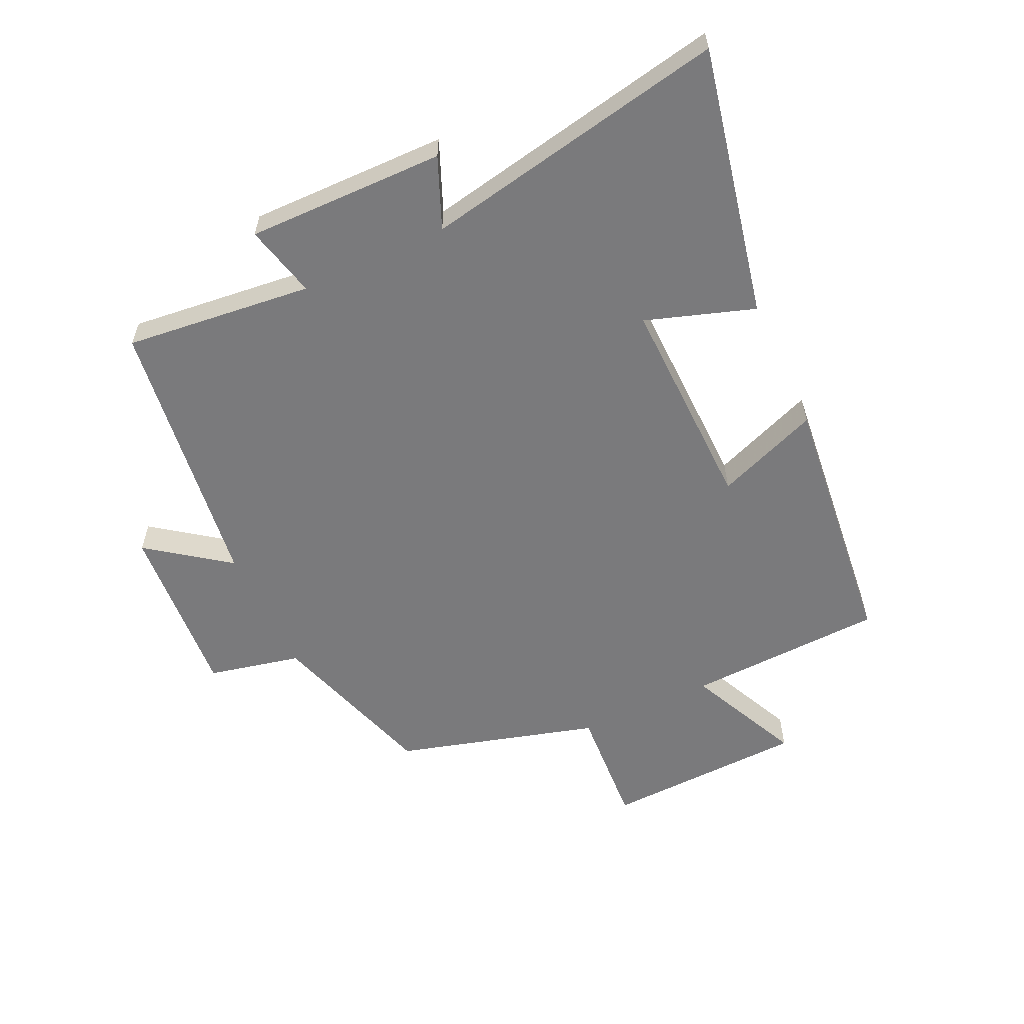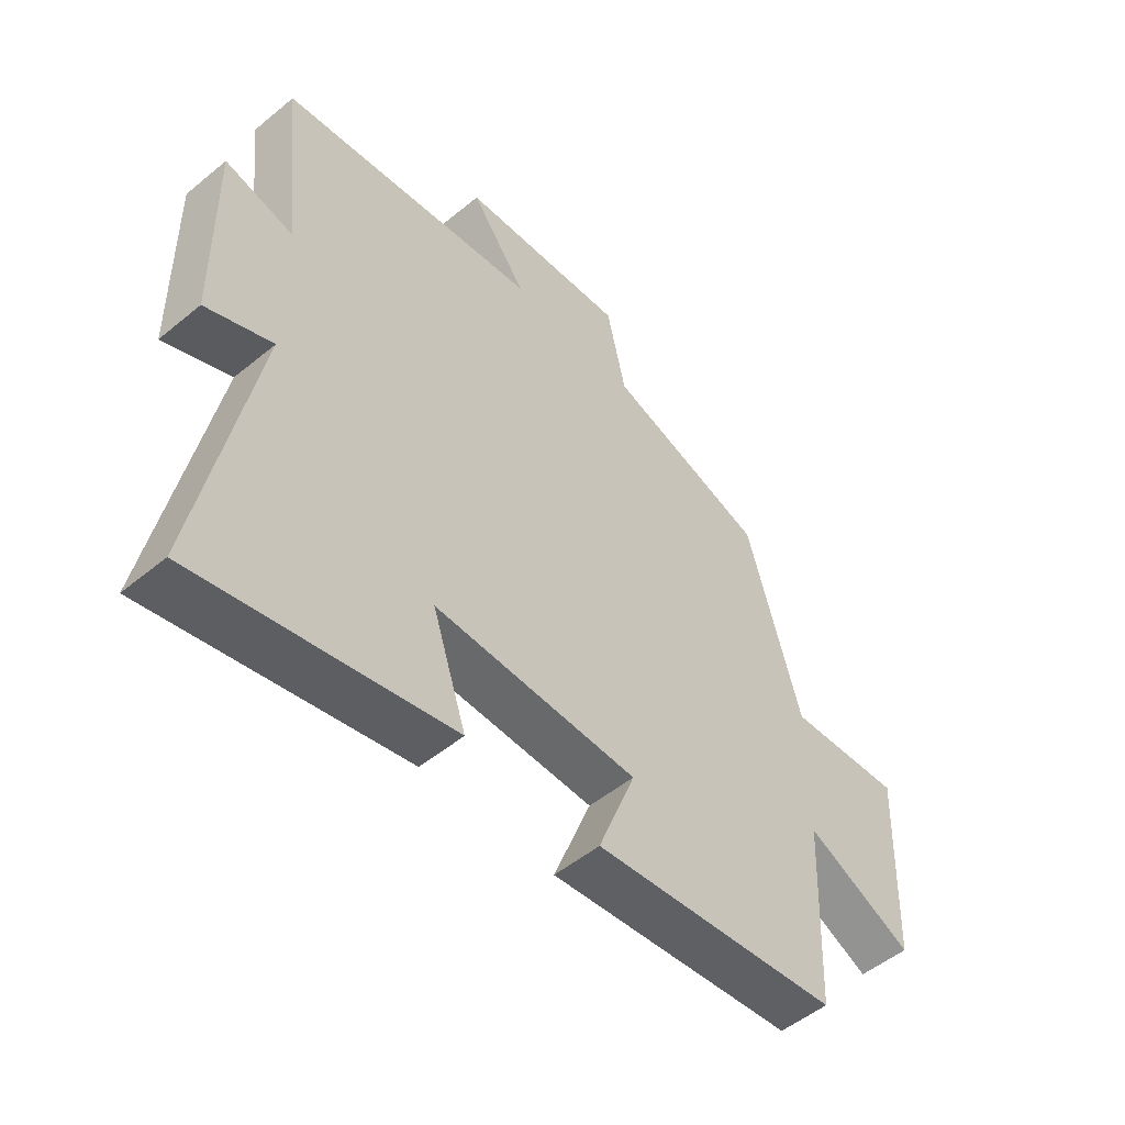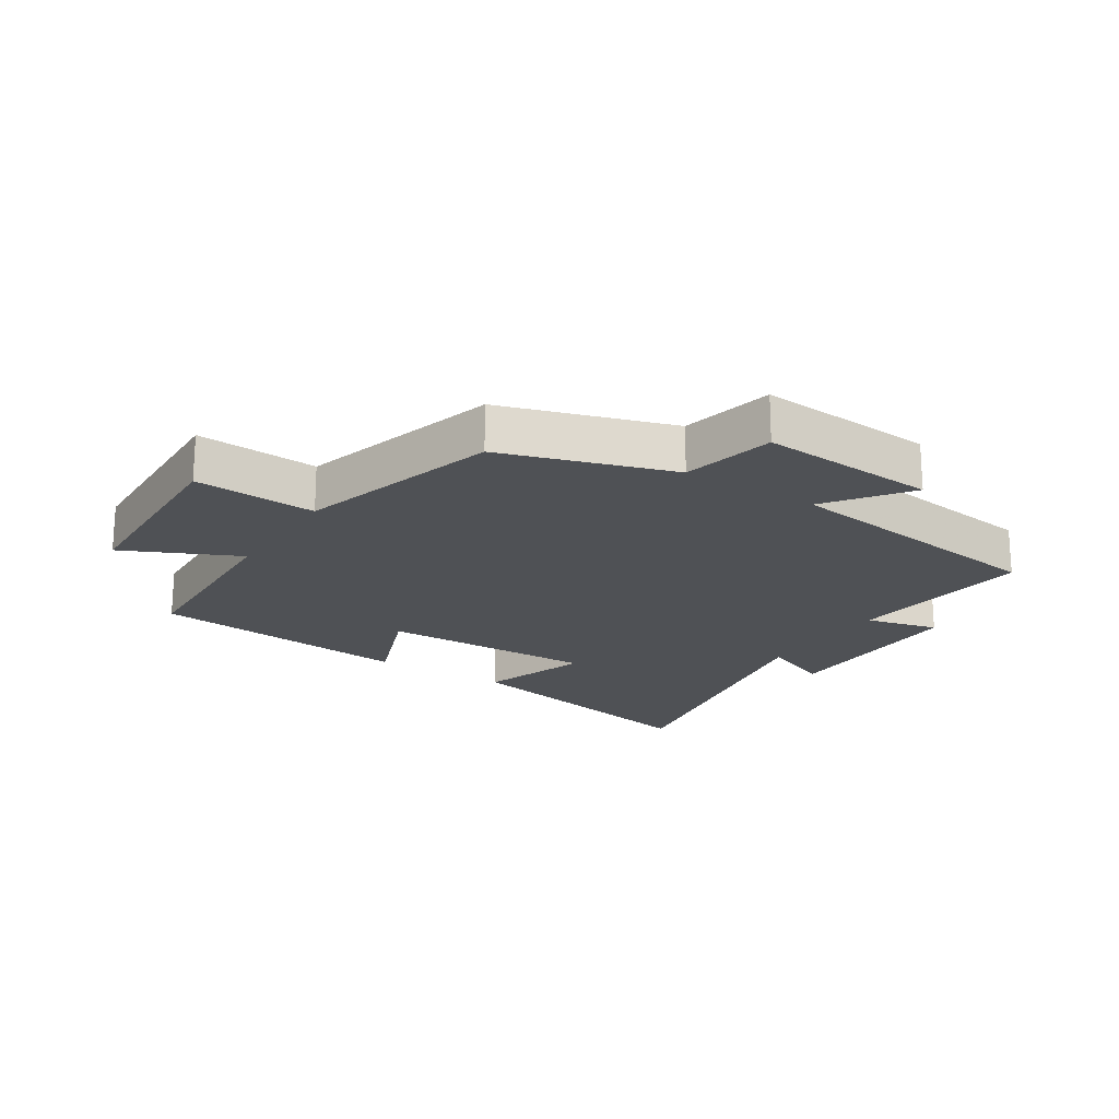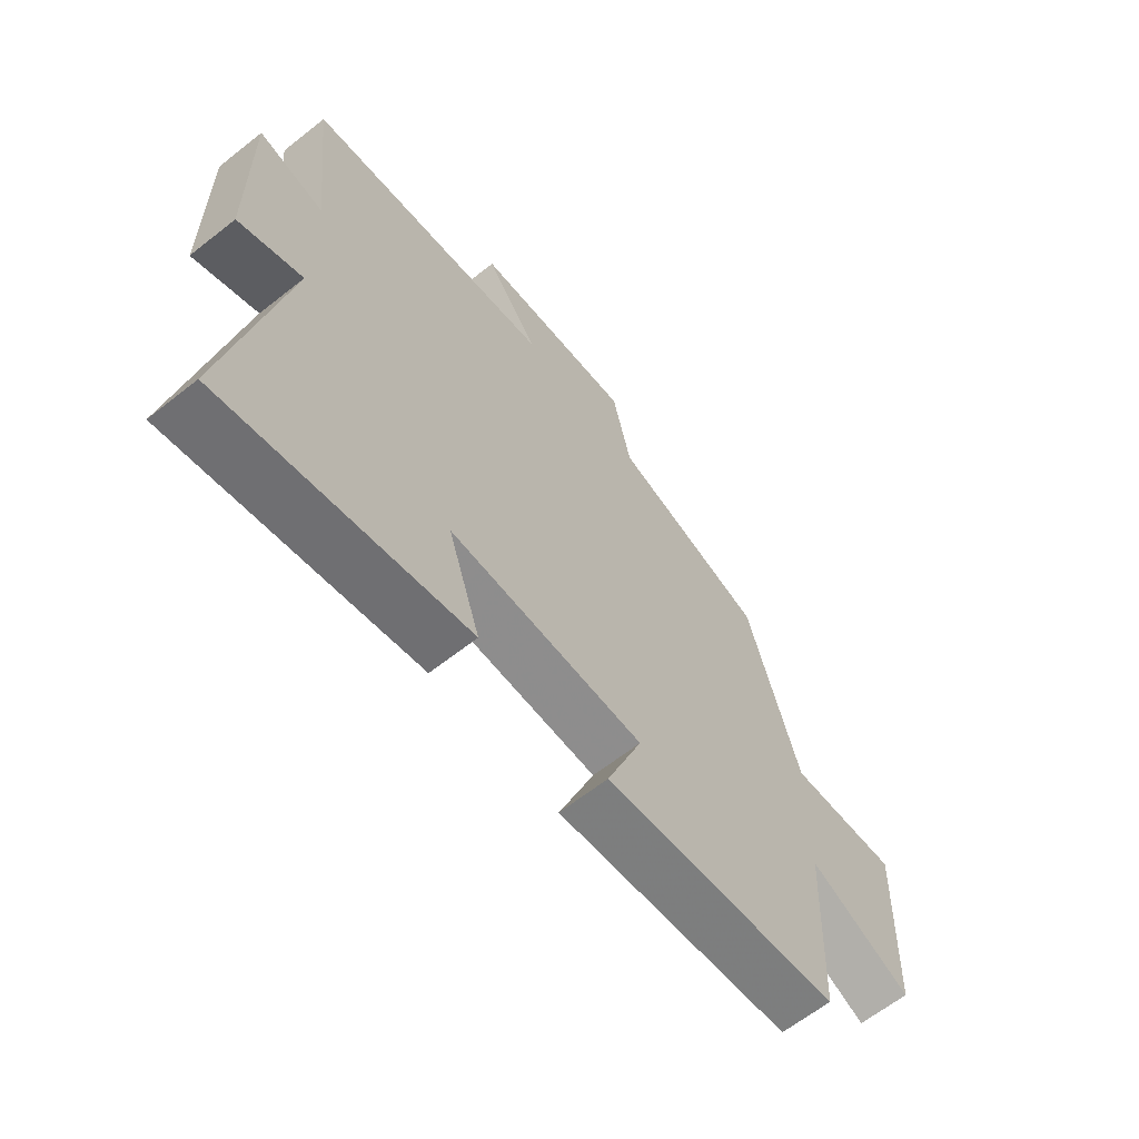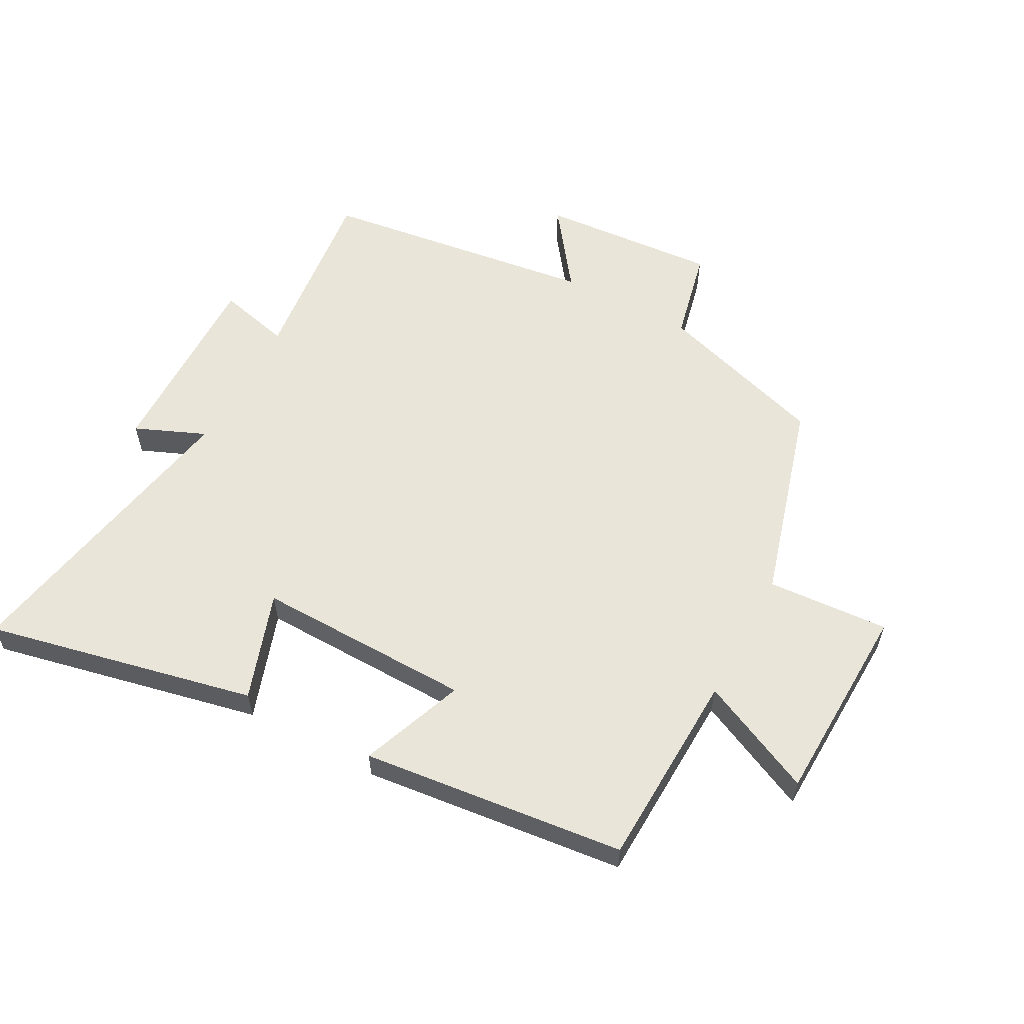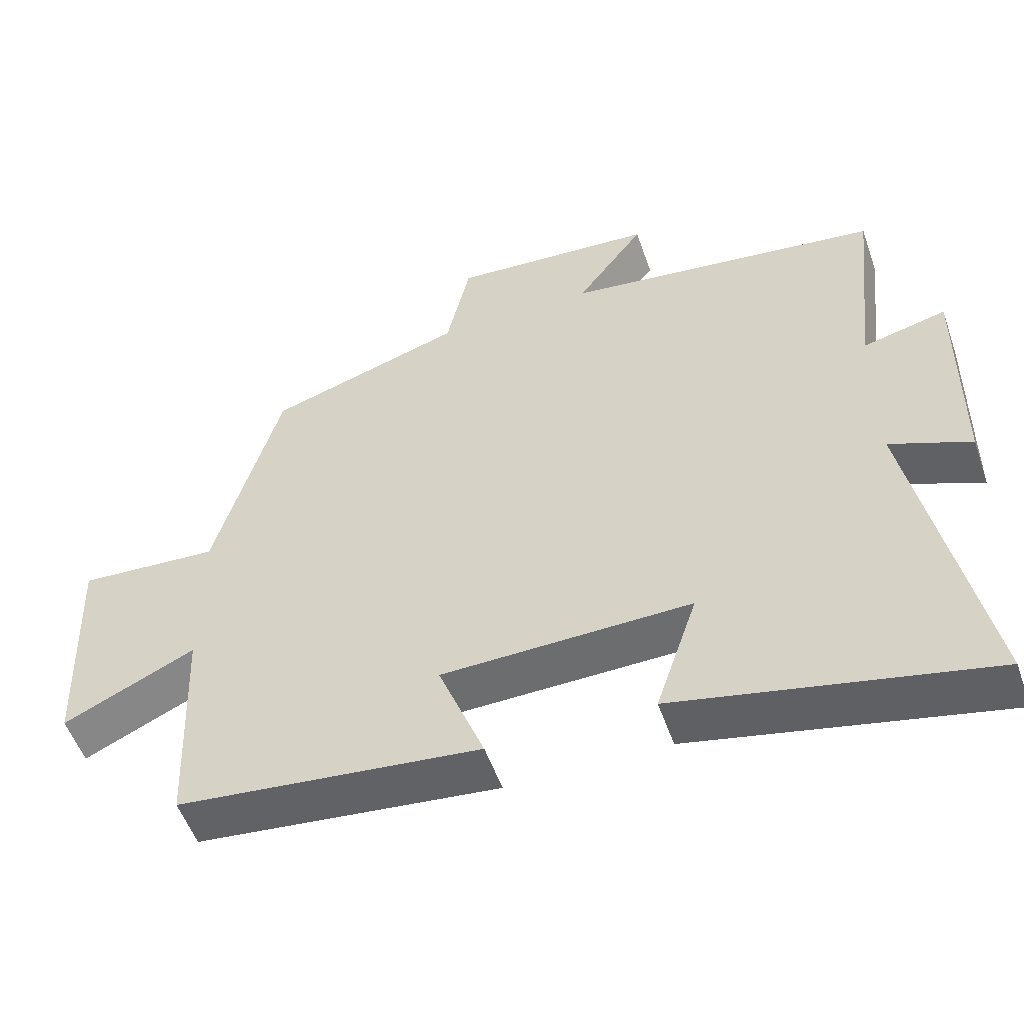
<metadata>
{"format":"obj","ext":"obj","renderer":"f3d","projection":"perspective","resolution":1024,"background":"white","views":[{"elev":-58.2,"azim":115.0,"up":"+Y"},{"elev":-51.7,"azim":131.7,"up":"+Z"},{"elev":-20.0,"azim":-32.8,"up":"+Y"},{"elev":-63.7,"azim":128.6,"up":"+Z"},{"elev":58.1,"azim":-151.9,"up":"+Y"},{"elev":-53.4,"azim":19.1,"up":"+Z"}]}
</metadata>
<code>
v 0.595 0.07 -0.592
v 0.162 0.07 -0.5
v 0.22 0.07 -0.326
v -0.128 0.07 -0.334
v -0.064 0.07 -0.5
v -0.487 0.07 -0.455
v -0.5 0.07 -0.137
v -0.684 0.07 -0.223
v -0.696 0.07 0.101
v -0.5 0.07 0.089
v -0.408 0.07 0.413
v -0.135 0.07 0.5
v -0.102 0.07 0.649
v 0.184 0.07 0.629
v 0.089 0.07 0.5
v 0.533 0.07 0.442
v 0.5 0.07 0.14
v 0.617 0.07 0.169
v 0.613 0.07 -0.149
v 0.5 0.07 -0.102
v 0.595 0 -0.592
v 0.162 0 -0.5
v 0.22 0 -0.326
v -0.128 0 -0.334
v -0.064 0 -0.5
v -0.487 0 -0.455
v -0.5 0 -0.137
v -0.684 0 -0.223
v -0.696 0 0.101
v -0.5 0 0.089
v -0.408 0 0.413
v -0.135 0 0.5
v -0.102 0 0.649
v 0.184 0 0.629
v 0.089 0 0.5
v 0.533 0 0.442
v 0.5 0 0.14
v 0.617 0 0.169
v 0.613 0 -0.149
v 0.5 0 -0.102
f 17 18 19 20
f 15 16 17
f 15 17 20
f 12 13 14 15
f 10 11 12 15
f 10 15 20
f 7 8 9 10
f 4 5 6 7
f 3 4 7 10
f 20 1 2 3
f 3 10 20
f 40 39 38 37
f 37 36 35
f 40 37 35
f 35 34 33 32
f 35 32 31 30
f 40 35 30
f 30 29 28 27
f 27 26 25 24
f 30 27 24 23
f 23 22 21 40
f 40 30 23
f 1 21 22 2
f 2 22 23 3
f 3 23 24 4
f 4 24 25 5
f 5 25 26 6
f 6 26 27 7
f 7 27 28 8
f 8 28 29 9
f 9 29 30 10
f 10 30 31 11
f 11 31 32 12
f 12 32 33 13
f 13 33 34 14
f 14 34 35 15
f 15 35 36 16
f 16 36 37 17
f 17 37 38 18
f 18 38 39 19
f 19 39 40 20
f 20 40 21 1

</code>
